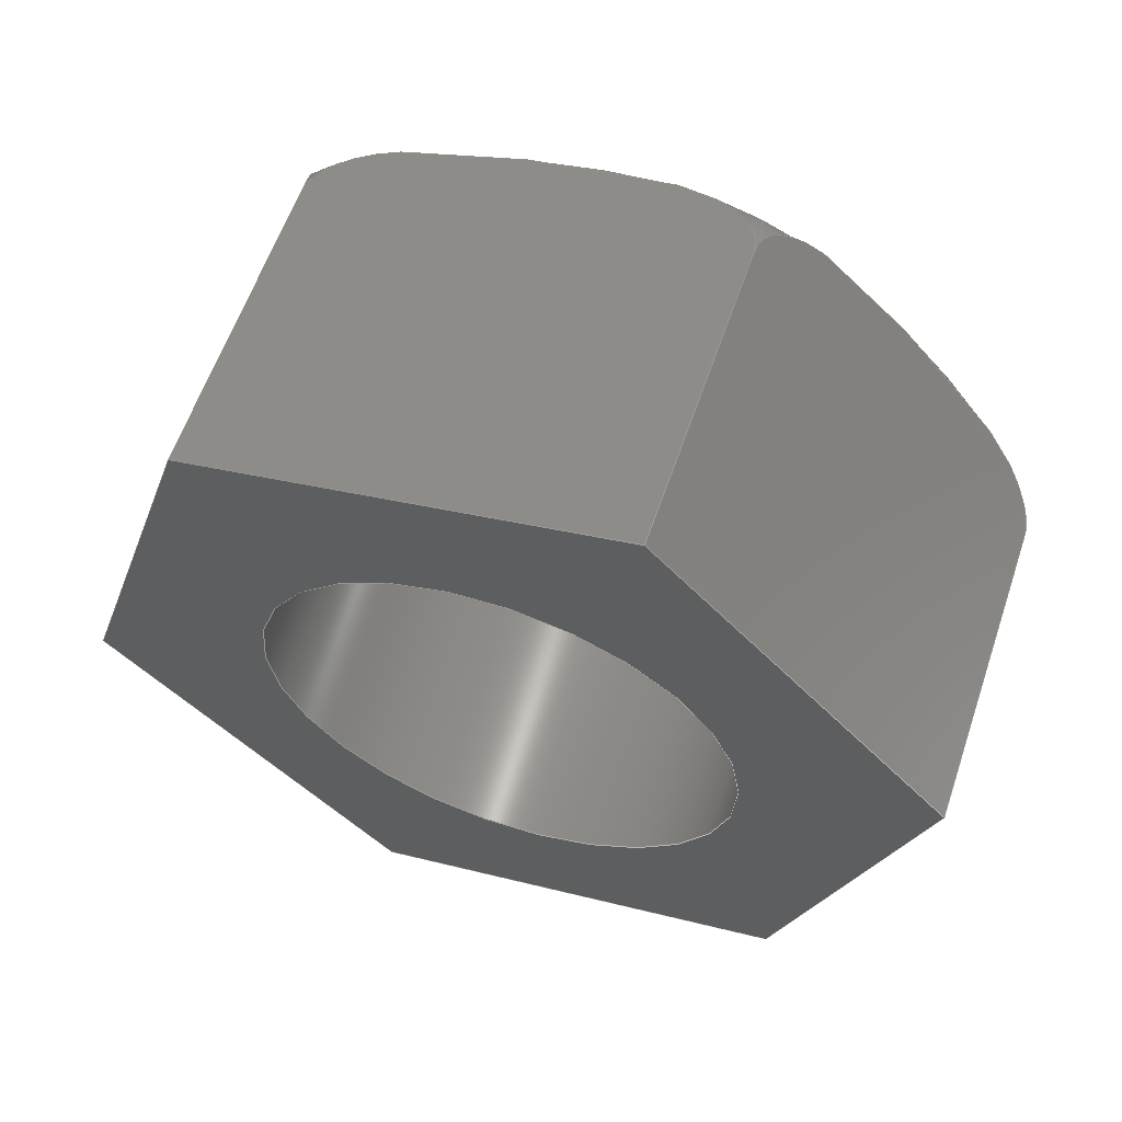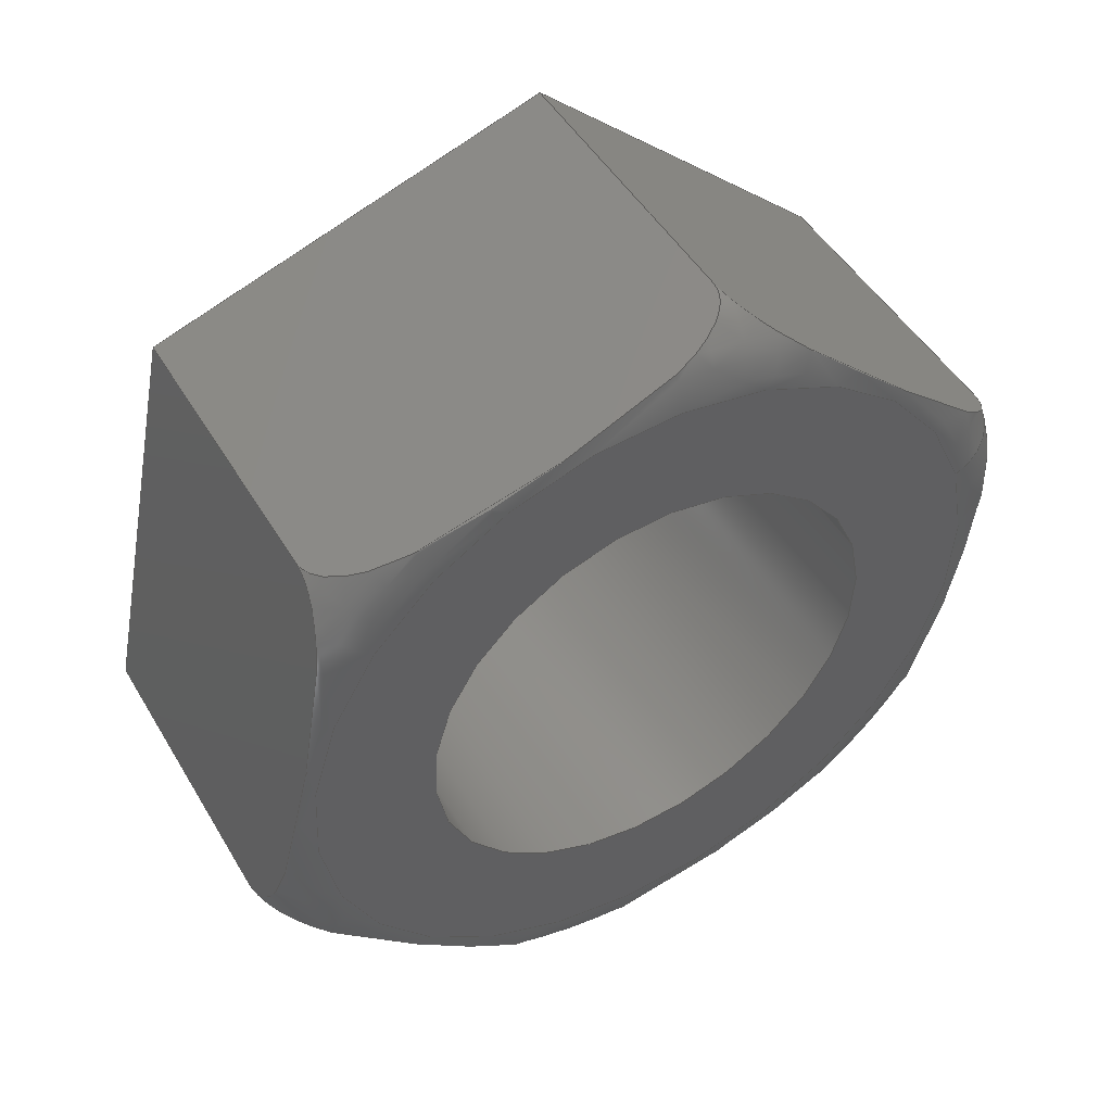
<metadata>
{"format":"step","ext":"step","renderer":"f3d","projection":"perspective","resolution":1024,"background":"white","views":[{"elev":60.3,"azim":108.8,"up":"+Z"},{"elev":48.8,"azim":-119.8,"up":"+Y"}]}
</metadata>
<code>
ISO-10303-21;
DATA;
#1=PROPERTY_DEFINITION_REPRESENTATION(#5,#3);
#2=PROPERTY_DEFINITION_REPRESENTATION(#6,#4);
#3=REPRESENTATION('',(#7),#344);
#4=REPRESENTATION('',(#8),#344);
#5=PROPERTY_DEFINITION('pmi validation property','',#349);
#6=PROPERTY_DEFINITION('pmi validation property','',#349);
#7=VALUE_REPRESENTATION_ITEM('number of annotations',COUNT_MEASURE(0));
#8=VALUE_REPRESENTATION_ITEM('number of views',COUNT_MEASURE(0));
#9=SHAPE_REPRESENTATION_RELATIONSHIP('','',#181,#10);
#10=ADVANCED_BREP_SHAPE_REPRESENTATION('',(#179),#344);
#11=TOROIDAL_SURFACE('',#195,0.003071,0.0005953);
#12=CIRCLE('',#190,0.002019);
#13=CIRCLE('',#191,0.002019);
#14=CIRCLE('',#193,0.003071);
#15=CYLINDRICAL_SURFACE('',#189,0.002019);
#16=LINE('',#251,#28);
#17=LINE('',#253,#29);
#18=LINE('',#255,#30);
#19=LINE('',#269,#31);
#20=LINE('',#271,#32);
#21=LINE('',#285,#33);
#22=LINE('',#287,#34);
#23=LINE('',#301,#35);
#24=LINE('',#303,#36);
#25=LINE('',#317,#37);
#26=LINE('',#319,#38);
#27=LINE('',#332,#39);
#28=VECTOR('',#200,1);
#29=VECTOR('',#201,1);
#30=VECTOR('',#202,1);
#31=VECTOR('',#205,1);
#32=VECTOR('',#206,1);
#33=VECTOR('',#209,1);
#34=VECTOR('',#210,1);
#35=VECTOR('',#213,1);
#36=VECTOR('',#214,1);
#37=VECTOR('',#217,1);
#38=VECTOR('',#218,1);
#39=VECTOR('',#221,1);
#40=ORIENTED_EDGE('',*,*,#82,.F.);
#41=ORIENTED_EDGE('',*,*,#83,.T.);
#42=ORIENTED_EDGE('',*,*,#84,.T.);
#43=ORIENTED_EDGE('',*,*,#85,.F.);
#44=ORIENTED_EDGE('',*,*,#86,.F.);
#45=ORIENTED_EDGE('',*,*,#85,.T.);
#46=ORIENTED_EDGE('',*,*,#87,.T.);
#47=ORIENTED_EDGE('',*,*,#88,.F.);
#48=ORIENTED_EDGE('',*,*,#89,.F.);
#49=ORIENTED_EDGE('',*,*,#88,.T.);
#50=ORIENTED_EDGE('',*,*,#90,.T.);
#51=ORIENTED_EDGE('',*,*,#91,.F.);
#52=ORIENTED_EDGE('',*,*,#92,.F.);
#53=ORIENTED_EDGE('',*,*,#91,.T.);
#54=ORIENTED_EDGE('',*,*,#93,.T.);
#55=ORIENTED_EDGE('',*,*,#94,.F.);
#56=ORIENTED_EDGE('',*,*,#95,.F.);
#57=ORIENTED_EDGE('',*,*,#94,.T.);
#58=ORIENTED_EDGE('',*,*,#96,.T.);
#59=ORIENTED_EDGE('',*,*,#97,.F.);
#60=ORIENTED_EDGE('',*,*,#98,.F.);
#61=ORIENTED_EDGE('',*,*,#97,.T.);
#62=ORIENTED_EDGE('',*,*,#99,.T.);
#63=ORIENTED_EDGE('',*,*,#83,.F.);
#64=ORIENTED_EDGE('',*,*,#100,.F.);
#65=ORIENTED_EDGE('',*,*,#101,.T.);
#66=ORIENTED_EDGE('',*,*,#102,.F.);
#67=ORIENTED_EDGE('',*,*,#100,.T.);
#68=ORIENTED_EDGE('',*,*,#101,.F.);
#69=ORIENTED_EDGE('',*,*,#84,.F.);
#70=ORIENTED_EDGE('',*,*,#99,.F.);
#71=ORIENTED_EDGE('',*,*,#96,.F.);
#72=ORIENTED_EDGE('',*,*,#93,.F.);
#73=ORIENTED_EDGE('',*,*,#90,.F.);
#74=ORIENTED_EDGE('',*,*,#87,.F.);
#75=ORIENTED_EDGE('',*,*,#102,.T.);
#76=ORIENTED_EDGE('',*,*,#82,.T.);
#77=ORIENTED_EDGE('',*,*,#86,.T.);
#78=ORIENTED_EDGE('',*,*,#89,.T.);
#79=ORIENTED_EDGE('',*,*,#92,.T.);
#80=ORIENTED_EDGE('',*,*,#95,.T.);
#81=ORIENTED_EDGE('',*,*,#98,.T.);
#82=EDGE_CURVE('',#103,#104,#118,.T.);
#83=EDGE_CURVE('',#103,#105,#16,.T.);
#84=EDGE_CURVE('',#105,#106,#17,.T.);
#85=EDGE_CURVE('',#104,#106,#18,.T.);
#86=EDGE_CURVE('',#104,#107,#119,.T.);
#87=EDGE_CURVE('',#106,#108,#19,.T.);
#88=EDGE_CURVE('',#107,#108,#20,.T.);
#89=EDGE_CURVE('',#107,#109,#120,.T.);
#90=EDGE_CURVE('',#108,#110,#21,.T.);
#91=EDGE_CURVE('',#109,#110,#22,.T.);
#92=EDGE_CURVE('',#109,#111,#121,.T.);
#93=EDGE_CURVE('',#110,#112,#23,.T.);
#94=EDGE_CURVE('',#111,#112,#24,.T.);
#95=EDGE_CURVE('',#111,#113,#122,.T.);
#96=EDGE_CURVE('',#112,#114,#25,.T.);
#97=EDGE_CURVE('',#113,#114,#26,.T.);
#98=EDGE_CURVE('',#113,#103,#123,.T.);
#99=EDGE_CURVE('',#114,#105,#27,.T.);
#100=EDGE_CURVE('',#115,#115,#12,.T.);
#101=EDGE_CURVE('',#116,#116,#13,.T.);
#102=EDGE_CURVE('',#117,#117,#14,.T.);
#103=VERTEX_POINT('',#249);
#104=VERTEX_POINT('',#250);
#105=VERTEX_POINT('',#252);
#106=VERTEX_POINT('',#254);
#107=VERTEX_POINT('',#268);
#108=VERTEX_POINT('',#270);
#109=VERTEX_POINT('',#284);
#110=VERTEX_POINT('',#286);
#111=VERTEX_POINT('',#300);
#112=VERTEX_POINT('',#302);
#113=VERTEX_POINT('',#316);
#114=VERTEX_POINT('',#318);
#115=VERTEX_POINT('',#335);
#116=VERTEX_POINT('',#337);
#117=VERTEX_POINT('',#340);
#118=B_SPLINE_CURVE_WITH_KNOTS('',3,(#238,#239,#240,#241,#242,#243,#244,
#245,#246,#247,#248),.UNSPECIFIED.,.F.,.F.,(4,1,1,1,1,1,1,1,4),(0.006203,
0.006721,0.007239,0.007756,0.008274,
0.008792,0.009309,0.009827,0.01034),
 .UNSPECIFIED.);
#119=B_SPLINE_CURVE_WITH_KNOTS('',3,(#257,#258,#259,#260,#261,#262,#263,
#264,#265,#266,#267),.UNSPECIFIED.,.F.,.F.,(4,1,1,1,1,1,1,1,4),(1.97e-07,
0.0005211,0.001042,0.001563,0.002084,
0.002605,0.003126,0.003647,0.004168),
 .UNSPECIFIED.);
#120=B_SPLINE_CURVE_WITH_KNOTS('',3,(#273,#274,#275,#276,#277,#278,#279,
#280,#281,#282,#283),.UNSPECIFIED.,.F.,.F.,(4,1,1,1,1,1,1,1,4),(1.97e-07,
0.0005211,0.001042,0.001563,0.002084,
0.002605,0.003126,0.003647,0.004168),
 .UNSPECIFIED.);
#121=B_SPLINE_CURVE_WITH_KNOTS('',3,(#289,#290,#291,#292,#293,#294,#295,
#296,#297,#298,#299),.UNSPECIFIED.,.F.,.F.,(4,1,1,1,1,1,1,1,4),(0.006203,
0.006721,0.007239,0.007756,0.008274,
0.008792,0.009309,0.009827,0.01034),
 .UNSPECIFIED.);
#122=B_SPLINE_CURVE_WITH_KNOTS('',3,(#305,#306,#307,#308,#309,#310,#311,
#312,#313,#314,#315),.UNSPECIFIED.,.F.,.F.,(4,1,1,1,1,1,1,1,4),(1.97e-07,
0.0005211,0.001042,0.001563,0.002084,
0.002605,0.003126,0.003647,0.004168),
 .UNSPECIFIED.);
#123=B_SPLINE_CURVE_WITH_KNOTS('',3,(#321,#322,#323,#324,#325,#326,#327,
#328,#329,#330,#331),.UNSPECIFIED.,.F.,.F.,(4,1,1,1,1,1,1,1,4),(1.97e-07,
0.0005211,0.001042,0.001563,0.002084,
0.002605,0.003126,0.003647,0.004168),
 .UNSPECIFIED.);
#124=EDGE_LOOP('',(#40,#41,#42,#43));
#125=EDGE_LOOP('',(#44,#45,#46,#47));
#126=EDGE_LOOP('',(#48,#49,#50,#51));
#127=EDGE_LOOP('',(#52,#53,#54,#55));
#128=EDGE_LOOP('',(#56,#57,#58,#59));
#129=EDGE_LOOP('',(#60,#61,#62,#63));
#130=EDGE_LOOP('',(#64));
#131=EDGE_LOOP('',(#65));
#132=EDGE_LOOP('',(#66));
#133=EDGE_LOOP('',(#67));
#134=EDGE_LOOP('',(#68));
#135=EDGE_LOOP('',(#69,#70,#71,#72,#73,#74));
#136=EDGE_LOOP('',(#75));
#137=EDGE_LOOP('',(#76,#77,#78,#79,#80,#81));
#138=FACE_BOUND('',#124,.T.);
#139=FACE_BOUND('',#125,.T.);
#140=FACE_BOUND('',#126,.T.);
#141=FACE_BOUND('',#127,.T.);
#142=FACE_BOUND('',#128,.T.);
#143=FACE_BOUND('',#129,.T.);
#144=FACE_BOUND('',#130,.T.);
#145=FACE_BOUND('',#131,.T.);
#146=FACE_BOUND('',#132,.T.);
#147=FACE_BOUND('',#133,.T.);
#148=FACE_BOUND('',#134,.T.);
#149=FACE_BOUND('',#135,.T.);
#150=FACE_BOUND('',#136,.T.);
#151=FACE_BOUND('',#137,.T.);
#152=PLANE('',#183);
#153=PLANE('',#184);
#154=PLANE('',#185);
#155=PLANE('',#186);
#156=PLANE('',#187);
#157=PLANE('',#188);
#158=PLANE('',#192);
#159=PLANE('',#194);
#160=ADVANCED_FACE('',(#138),#152,.F.);
#161=ADVANCED_FACE('',(#139),#153,.F.);
#162=ADVANCED_FACE('',(#140),#154,.F.);
#163=ADVANCED_FACE('',(#141),#155,.F.);
#164=ADVANCED_FACE('',(#142),#156,.F.);
#165=ADVANCED_FACE('',(#143),#157,.F.);
#166=ADVANCED_FACE('',(#144,#145),#15,.F.);
#167=ADVANCED_FACE('',(#146,#147),#158,.T.);
#168=ADVANCED_FACE('',(#148,#149),#159,.F.);
#169=ADVANCED_FACE('',(#150,#151),#11,.T.);
#170=CLOSED_SHELL('',(#160,#161,#162,#163,#164,#165,#166,#167,#168,#169));
#171=STYLED_ITEM('',(#172),#179);
#172=PRESENTATION_STYLE_ASSIGNMENT((#173));
#173=SURFACE_STYLE_USAGE(.BOTH.,#174);
#174=SURFACE_SIDE_STYLE('',(#175));
#175=SURFACE_STYLE_FILL_AREA(#176);
#176=FILL_AREA_STYLE('',(#177));
#177=FILL_AREA_STYLE_COLOUR('',#178);
#178=COLOUR_RGB('',0.702,0.6824,0.6235);
#179=MANIFOLD_SOLID_BREP('nut',#170);
#180=SHAPE_DEFINITION_REPRESENTATION(#349,#181);
#181=SHAPE_REPRESENTATION('nut',(#182),#344);
#182=AXIS2_PLACEMENT_3D('',#236,#196,#197);
#183=AXIS2_PLACEMENT_3D('',#237,#198,#199);
#184=AXIS2_PLACEMENT_3D('',#256,#203,#204);
#185=AXIS2_PLACEMENT_3D('',#272,#207,#208);
#186=AXIS2_PLACEMENT_3D('',#288,#211,#212);
#187=AXIS2_PLACEMENT_3D('',#304,#215,#216);
#188=AXIS2_PLACEMENT_3D('',#320,#219,#220);
#189=AXIS2_PLACEMENT_3D('',#333,#222,#223);
#190=AXIS2_PLACEMENT_3D('',#334,#224,#225);
#191=AXIS2_PLACEMENT_3D('',#336,#226,#227);
#192=AXIS2_PLACEMENT_3D('',#338,#228,#229);
#193=AXIS2_PLACEMENT_3D('',#339,#230,#231);
#194=AXIS2_PLACEMENT_3D('',#341,#232,#233);
#195=AXIS2_PLACEMENT_3D('',#342,#234,#235);
#196=DIRECTION('',(0,0,1));
#197=DIRECTION('',(1,0,0));
#198=DIRECTION('',(-1.665e-16,0.9511,-0.309));
#199=DIRECTION('',(-1,-5.551e-17,0));
#200=DIRECTION('',(1,0,2.082e-17));
#201=DIRECTION('',(-3.469e-17,0.309,0.9511));
#202=DIRECTION('',(1,0,2.082e-17));
#203=DIRECTION('',(-8.327e-17,0.2079,-0.9781));
#204=DIRECTION('',(-1.665e-16,0.9781,0.2079));
#205=DIRECTION('',(-1.11e-16,0.9781,0.2079));
#206=DIRECTION('',(1,0,2.082e-17));
#207=DIRECTION('',(8.327e-17,-0.7431,-0.6691));
#208=DIRECTION('',(-1.11e-16,0.6691,-0.7431));
#209=DIRECTION('',(-5.551e-17,0.6691,-0.7431));
#210=DIRECTION('',(1,0,2.082e-17));
#211=DIRECTION('',(1.665e-16,-0.9511,0.309));
#212=DIRECTION('',(1,5.551e-17,0));
#213=DIRECTION('',(3.469e-17,-0.309,-0.9511));
#214=DIRECTION('',(1,0,2.082e-17));
#215=DIRECTION('',(5.551e-17,-0.2079,0.9781));
#216=DIRECTION('',(1.665e-16,-0.9781,-0.2079));
#217=DIRECTION('',(1.665e-16,-0.9781,-0.2079));
#218=DIRECTION('',(1,0,2.082e-17));
#219=DIRECTION('',(-8.327e-17,0.7431,0.6691));
#220=DIRECTION('',(1.11e-16,-0.6691,0.7431));
#221=DIRECTION('',(1.11e-16,-0.6691,0.7431));
#222=DIRECTION('',(1,0,2.082e-17));
#223=DIRECTION('',(-3.469e-17,0.309,0.9511));
#224=DIRECTION('',(1,5.551e-17,1.388e-17));
#225=DIRECTION('',(-3.469e-17,0.309,0.9511));
#226=DIRECTION('',(1,5.551e-17,1.388e-17));
#227=DIRECTION('',(-3.469e-17,0.309,0.9511));
#228=DIRECTION('',(-1,-5.551e-17,-1.388e-17));
#229=DIRECTION('',(3.469e-17,-0.309,-0.9511));
#230=DIRECTION('',(1,5.551e-17,1.388e-17));
#231=DIRECTION('',(-3.469e-17,0.309,0.9511));
#232=DIRECTION('',(-1,-5.551e-17,-1.388e-17));
#233=DIRECTION('',(3.469e-17,-0.309,-0.9511));
#234=DIRECTION('',(1,5.551e-17,1.388e-17));
#235=DIRECTION('',(-3.469e-17,0.309,0.9511));
#236=CARTESIAN_POINT('',(0,0,0));
#237=CARTESIAN_POINT('',(0.01782,-0.6686,-0.1369));
#238=CARTESIAN_POINT('',(0.01842,-0.6692,-0.1387));
#239=CARTESIAN_POINT('',(0.01825,-0.6692,-0.1387));
#240=CARTESIAN_POINT('',(0.01798,-0.6691,-0.1384));
#241=CARTESIAN_POINT('',(0.01788,-0.6689,-0.1379));
#242=CARTESIAN_POINT('',(0.01784,-0.6688,-0.1374));
#243=CARTESIAN_POINT('',(0.01783,-0.6686,-0.137));
#244=CARTESIAN_POINT('',(0.01784,-0.6685,-0.1365));
#245=CARTESIAN_POINT('',(0.01787,-0.6683,-0.136));
#246=CARTESIAN_POINT('',(0.01798,-0.6681,-0.1355));
#247=CARTESIAN_POINT('',(0.01825,-0.6681,-0.1352));
#248=CARTESIAN_POINT('',(0.01842,-0.6681,-0.1352));
#249=CARTESIAN_POINT('',(0.01842,-0.6692,-0.1387));
#250=CARTESIAN_POINT('',(0.01842,-0.6681,-0.1352));
#251=CARTESIAN_POINT('',(0.01782,-0.6692,-0.1387));
#252=CARTESIAN_POINT('',(0.021,-0.6692,-0.1387));
#253=CARTESIAN_POINT('',(0.021,-0.6686,-0.1369));
#254=CARTESIAN_POINT('',(0.021,-0.6681,-0.1352));
#255=CARTESIAN_POINT('',(0.01782,-0.6681,-0.1352));
#256=CARTESIAN_POINT('',(0.01782,-0.6663,-0.1348));
#257=CARTESIAN_POINT('',(0.01842,-0.6681,-0.1352));
#258=CARTESIAN_POINT('',(0.01824,-0.6681,-0.1352));
#259=CARTESIAN_POINT('',(0.01798,-0.6678,-0.1351));
#260=CARTESIAN_POINT('',(0.01787,-0.6673,-0.135));
#261=CARTESIAN_POINT('',(0.01784,-0.6668,-0.1349));
#262=CARTESIAN_POINT('',(0.01783,-0.6663,-0.1348));
#263=CARTESIAN_POINT('',(0.01784,-0.6658,-0.1347));
#264=CARTESIAN_POINT('',(0.01787,-0.6653,-0.1346));
#265=CARTESIAN_POINT('',(0.01798,-0.6648,-0.1345));
#266=CARTESIAN_POINT('',(0.01824,-0.6645,-0.1344));
#267=CARTESIAN_POINT('',(0.01842,-0.6645,-0.1344));
#268=CARTESIAN_POINT('',(0.01842,-0.6645,-0.1344));
#269=CARTESIAN_POINT('',(0.021,-0.6663,-0.1348));
#270=CARTESIAN_POINT('',(0.021,-0.6645,-0.1344));
#271=CARTESIAN_POINT('',(0.01782,-0.6645,-0.1344));
#272=CARTESIAN_POINT('',(0.01782,-0.6632,-0.1358));
#273=CARTESIAN_POINT('',(0.01842,-0.6645,-0.1344));
#274=CARTESIAN_POINT('',(0.01824,-0.6645,-0.1344));
#275=CARTESIAN_POINT('',(0.01798,-0.6643,-0.1347));
#276=CARTESIAN_POINT('',(0.01787,-0.6639,-0.135));
#277=CARTESIAN_POINT('',(0.01784,-0.6636,-0.1354));
#278=CARTESIAN_POINT('',(0.01783,-0.6632,-0.1358));
#279=CARTESIAN_POINT('',(0.01784,-0.6629,-0.1362));
#280=CARTESIAN_POINT('',(0.01787,-0.6626,-0.1366));
#281=CARTESIAN_POINT('',(0.01798,-0.6622,-0.1369));
#282=CARTESIAN_POINT('',(0.01824,-0.662,-0.1372));
#283=CARTESIAN_POINT('',(0.01842,-0.662,-0.1372));
#284=CARTESIAN_POINT('',(0.01842,-0.662,-0.1372));
#285=CARTESIAN_POINT('',(0.021,-0.6632,-0.1358));
#286=CARTESIAN_POINT('',(0.021,-0.662,-0.1372));
#287=CARTESIAN_POINT('',(0.01782,-0.662,-0.1372));
#288=CARTESIAN_POINT('',(0.01782,-0.6626,-0.1389));
#289=CARTESIAN_POINT('',(0.01842,-0.662,-0.1372));
#290=CARTESIAN_POINT('',(0.01825,-0.662,-0.1372));
#291=CARTESIAN_POINT('',(0.01798,-0.6621,-0.1374));
#292=CARTESIAN_POINT('',(0.01788,-0.6623,-0.1379));
#293=CARTESIAN_POINT('',(0.01784,-0.6624,-0.1384));
#294=CARTESIAN_POINT('',(0.01783,-0.6626,-0.1389));
#295=CARTESIAN_POINT('',(0.01784,-0.6627,-0.1394));
#296=CARTESIAN_POINT('',(0.01787,-0.6629,-0.1399));
#297=CARTESIAN_POINT('',(0.01798,-0.6631,-0.1404));
#298=CARTESIAN_POINT('',(0.01825,-0.6631,-0.1406));
#299=CARTESIAN_POINT('',(0.01842,-0.6631,-0.1406));
#300=CARTESIAN_POINT('',(0.01842,-0.6631,-0.1406));
#301=CARTESIAN_POINT('',(0.021,-0.6626,-0.1389));
#302=CARTESIAN_POINT('',(0.021,-0.6631,-0.1406));
#303=CARTESIAN_POINT('',(0.01782,-0.6631,-0.1406));
#304=CARTESIAN_POINT('',(0.01782,-0.6649,-0.141));
#305=CARTESIAN_POINT('',(0.01842,-0.6631,-0.1406));
#306=CARTESIAN_POINT('',(0.01824,-0.6631,-0.1406));
#307=CARTESIAN_POINT('',(0.01798,-0.6634,-0.1407));
#308=CARTESIAN_POINT('',(0.01787,-0.6639,-0.1408));
#309=CARTESIAN_POINT('',(0.01784,-0.6644,-0.1409));
#310=CARTESIAN_POINT('',(0.01783,-0.6649,-0.141));
#311=CARTESIAN_POINT('',(0.01784,-0.6654,-0.1411));
#312=CARTESIAN_POINT('',(0.01787,-0.6659,-0.1412));
#313=CARTESIAN_POINT('',(0.01798,-0.6664,-0.1413));
#314=CARTESIAN_POINT('',(0.01824,-0.6667,-0.1414));
#315=CARTESIAN_POINT('',(0.01842,-0.6667,-0.1414));
#316=CARTESIAN_POINT('',(0.01842,-0.6667,-0.1414));
#317=CARTESIAN_POINT('',(0.021,-0.6649,-0.141));
#318=CARTESIAN_POINT('',(0.021,-0.6667,-0.1414));
#319=CARTESIAN_POINT('',(0.01782,-0.6667,-0.1414));
#320=CARTESIAN_POINT('',(0.01782,-0.668,-0.14));
#321=CARTESIAN_POINT('',(0.01842,-0.6667,-0.1414));
#322=CARTESIAN_POINT('',(0.01824,-0.6667,-0.1414));
#323=CARTESIAN_POINT('',(0.01798,-0.6669,-0.1412));
#324=CARTESIAN_POINT('',(0.01787,-0.6673,-0.1408));
#325=CARTESIAN_POINT('',(0.01784,-0.6676,-0.1404));
#326=CARTESIAN_POINT('',(0.01783,-0.668,-0.14));
#327=CARTESIAN_POINT('',(0.01784,-0.6683,-0.1397));
#328=CARTESIAN_POINT('',(0.01787,-0.6687,-0.1393));
#329=CARTESIAN_POINT('',(0.01798,-0.669,-0.1389));
#330=CARTESIAN_POINT('',(0.01824,-0.6692,-0.1387));
#331=CARTESIAN_POINT('',(0.01842,-0.6692,-0.1387));
#332=CARTESIAN_POINT('',(0.021,-0.668,-0.14));
#333=CARTESIAN_POINT('',(0.01782,-0.6656,-0.1379));
#334=CARTESIAN_POINT('',(0.01782,-0.6656,-0.1379));
#335=CARTESIAN_POINT('',(0.01782,-0.665,-0.136));
#336=CARTESIAN_POINT('',(0.021,-0.6656,-0.1379));
#337=CARTESIAN_POINT('',(0.021,-0.665,-0.136));
#338=CARTESIAN_POINT('',(0.01782,-0.6263,-0.1507));
#339=CARTESIAN_POINT('',(0.01782,-0.6656,-0.1379));
#340=CARTESIAN_POINT('',(0.01782,-0.6647,-0.135));
#341=CARTESIAN_POINT('',(0.021,-0.6263,-0.1507));
#342=CARTESIAN_POINT('',(0.01842,-0.6656,-0.1379));
#343=MECHANICAL_DESIGN_GEOMETRIC_PRESENTATION_REPRESENTATION('',(#171),
#344);
#344=(
GEOMETRIC_REPRESENTATION_CONTEXT(3)
GLOBAL_UNCERTAINTY_ASSIGNED_CONTEXT((#345))
GLOBAL_UNIT_ASSIGNED_CONTEXT((#348,#347,#346))
REPRESENTATION_CONTEXT('nut','TOP_LEVEL_ASSEMBLY_PART')
);
#345=UNCERTAINTY_MEASURE_WITH_UNIT(LENGTH_MEASURE(5e-06),#348,
'DISTANCE_ACCURACY_VALUE','Maximum Tolerance applied to model');
#346=(
NAMED_UNIT(*)
SI_UNIT($,.STERADIAN.)
SOLID_ANGLE_UNIT()
);
#347=(
NAMED_UNIT(*)
PLANE_ANGLE_UNIT()
SI_UNIT($,.RADIAN.)
);
#348=(
LENGTH_UNIT()
NAMED_UNIT(*)
SI_UNIT($,.METRE.)
);
#349=PRODUCT_DEFINITION_SHAPE('','',#350);
#350=PRODUCT_DEFINITION('','',#352,#351);
#351=PRODUCT_DEFINITION_CONTEXT('',#358,'design');
#352=PRODUCT_DEFINITION_FORMATION_WITH_SPECIFIED_SOURCE('','',#354,
 .NOT_KNOWN.);
#353=PRODUCT_RELATED_PRODUCT_CATEGORY('','',(#354));
#354=PRODUCT('nut','nut','nut',(#356));
#355=PRODUCT_CATEGORY('','');
#356=PRODUCT_CONTEXT('',#358,'mechanical');
#357=APPLICATION_PROTOCOL_DEFINITION('international standard',
'automotive_design',2010,#358);
#358=APPLICATION_CONTEXT(
'core data for automotive mechanical design processes');
ENDSEC;
END-ISO-10303-21;

</code>
